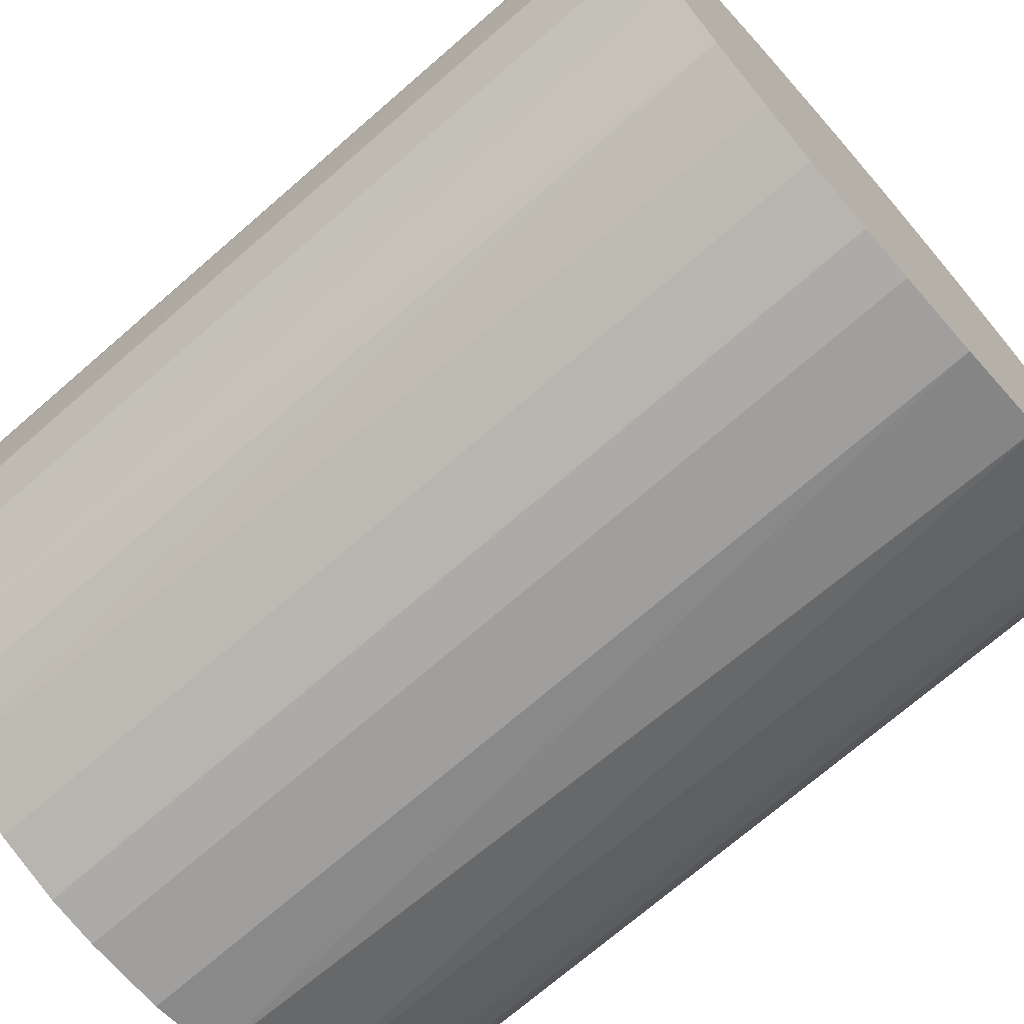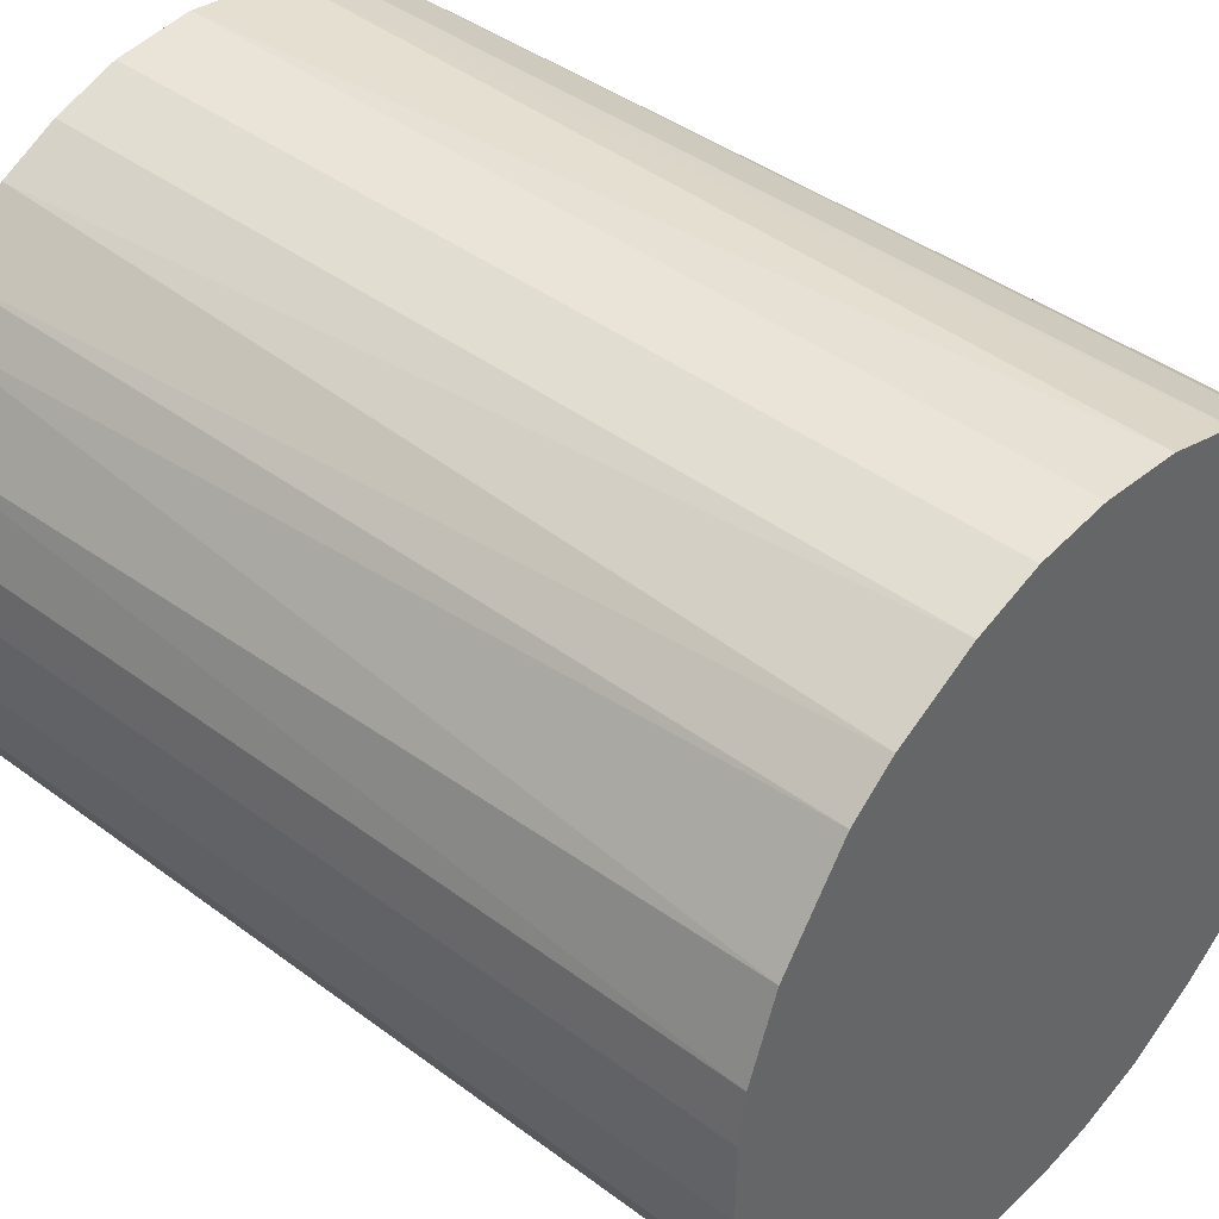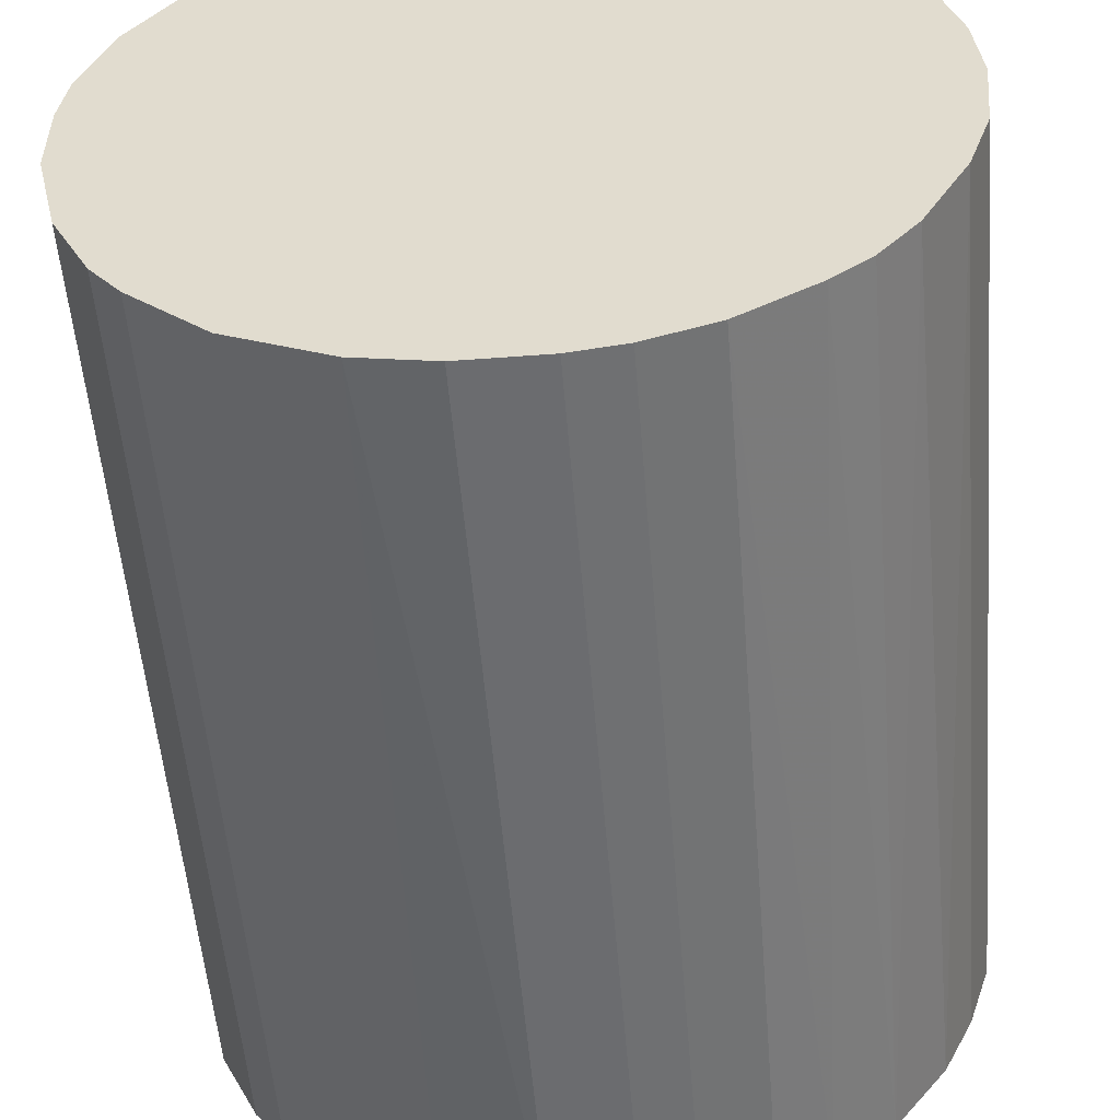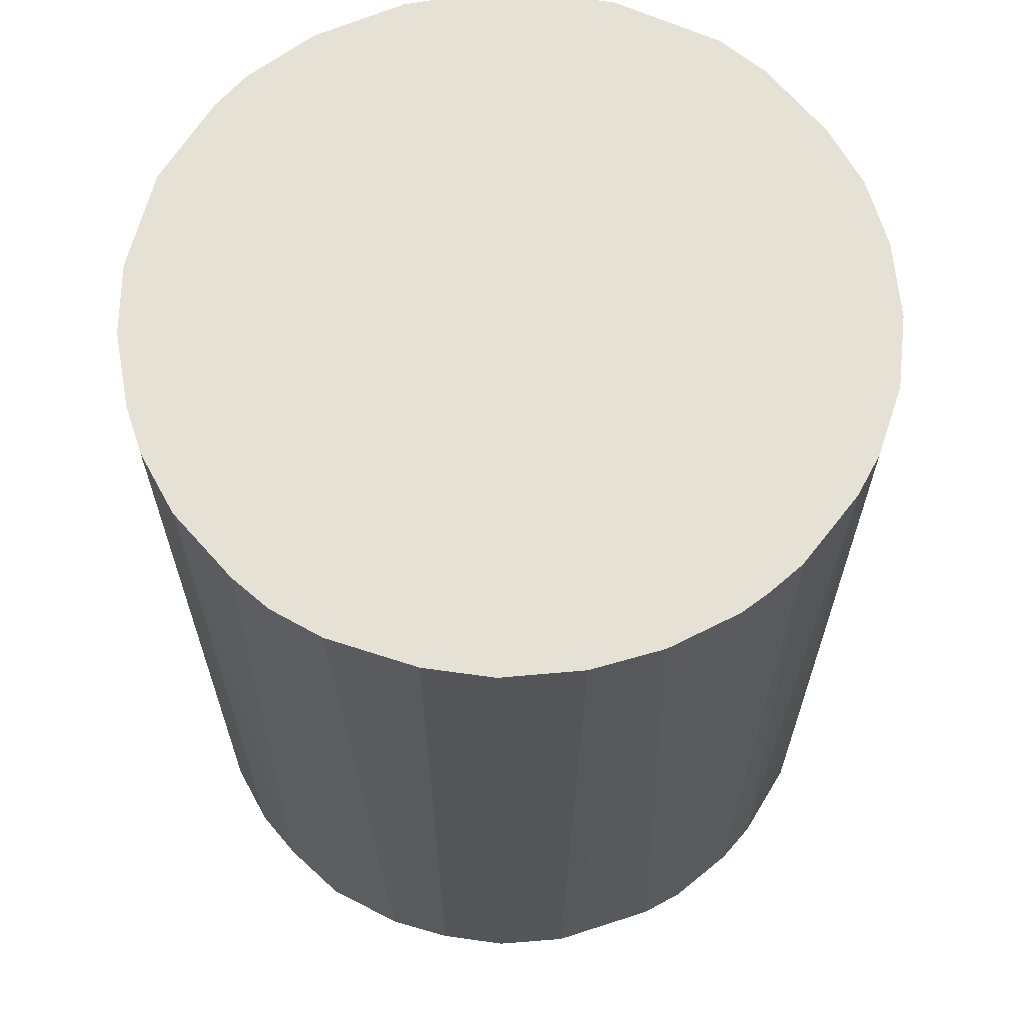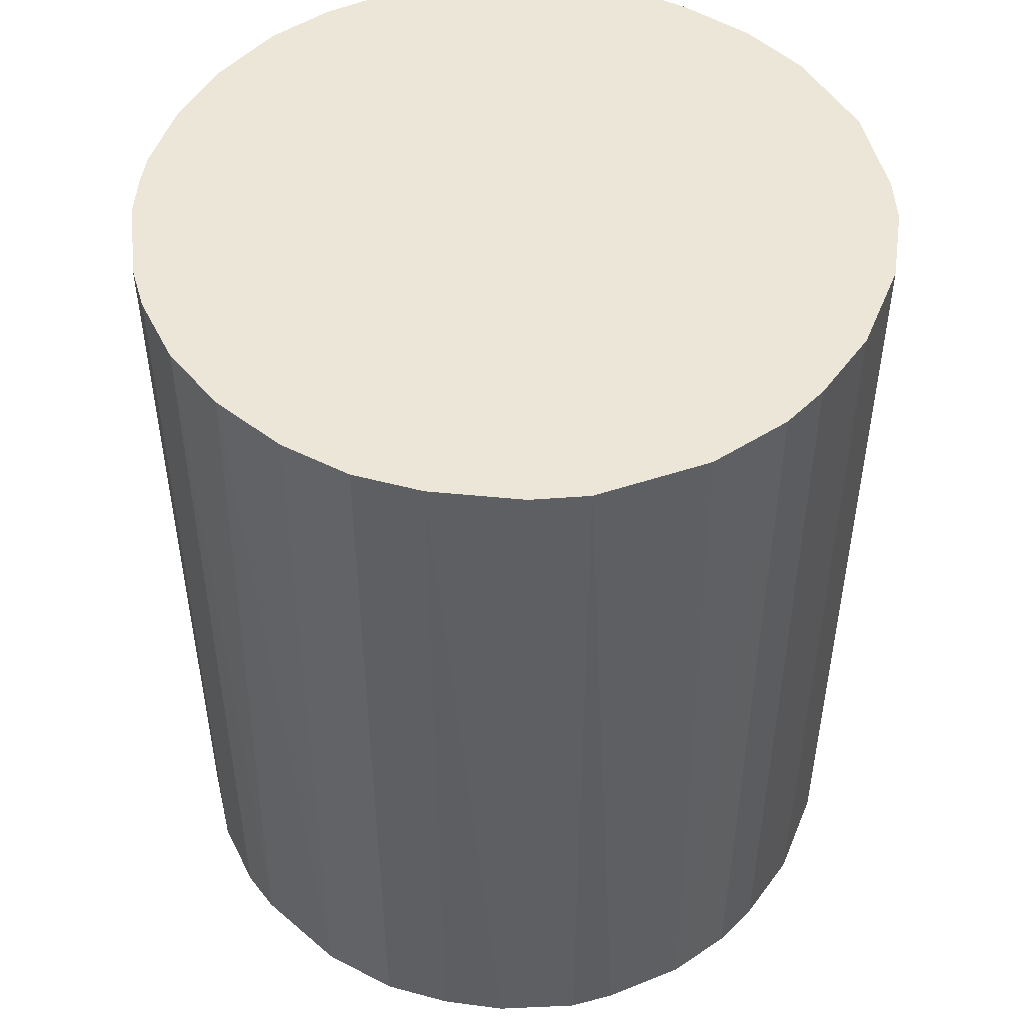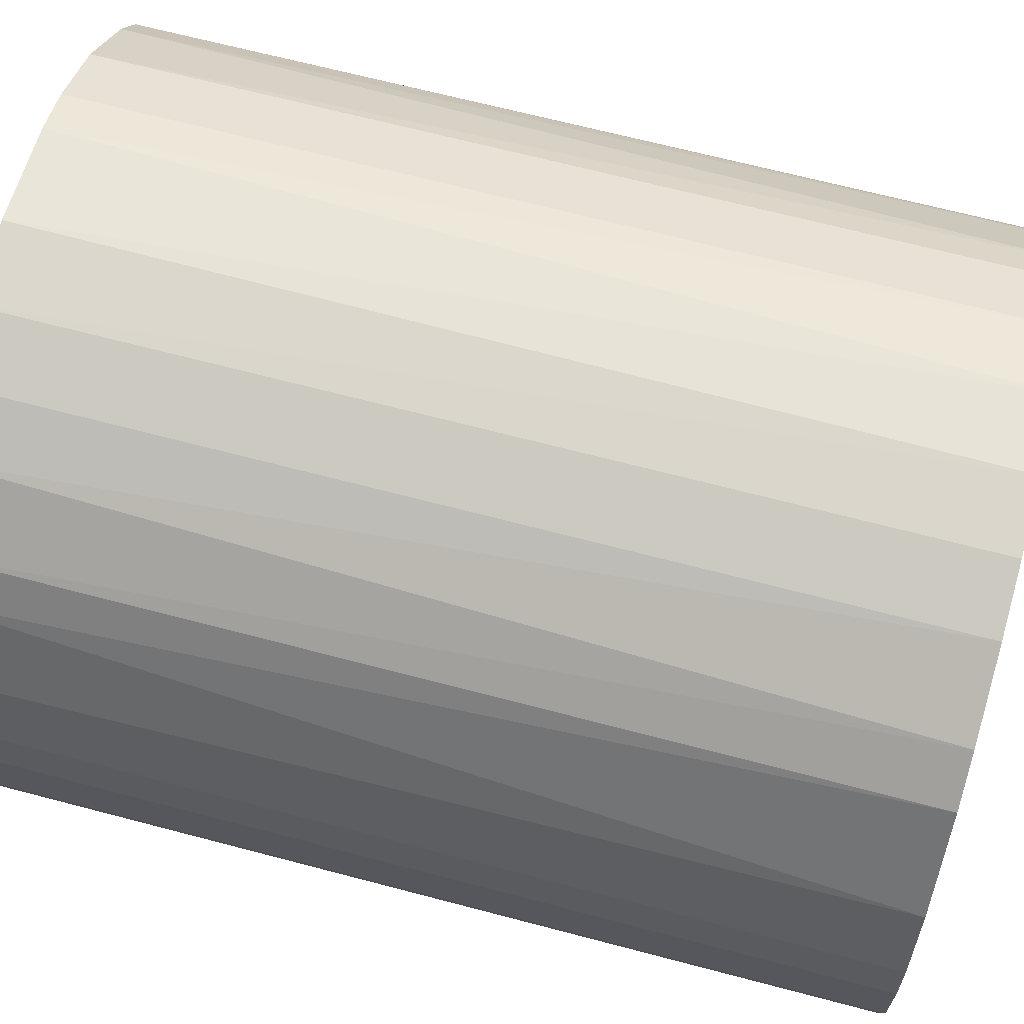
<metadata>
{"format":"obj","ext":"obj","renderer":"f3d","projection":"perspective","resolution":1024,"background":"white","views":[{"elev":-71.3,"azim":131.1,"up":"+Y"},{"elev":42.1,"azim":-48.1,"up":"+Y"},{"elev":-53.7,"azim":4.6,"up":"+Y"},{"elev":64.8,"azim":79.6,"up":"+Z"},{"elev":49.1,"azim":-145.0,"up":"+Z"},{"elev":67.5,"azim":-75.2,"up":"+Y"}]}
</metadata>
<code>
o convex_0
v -0.03001 0.003096 -0.03636
v 0.03029 0.000144 0.03636
v 0.0297 0.006053 0.03636
v -0.03001 -0.003397 0.03636
v 0.007233 -0.02941 -0.03636
v 0.00842 0.0291 -0.03636
v -0.01168 0.02793 0.03636
v -0.009312 -0.02882 0.03636
v 0.03029 -0.00044 -0.03636
v -0.02291 -0.01995 -0.03636
v 0.02142 -0.02173 0.03636
v -0.02173 0.02142 -0.03636
v 0.02024 0.0226 0.03636
v 0.02497 0.01728 -0.03636
v -0.02705 0.01374 0.03636
v 0.02556 -0.01641 -0.03636
v -0.02291 -0.01995 0.03636
v 0.006053 0.0297 0.03636
v -0.006354 0.0297 -0.03636
v -0.01109 -0.02823 -0.03636
v 0.007233 -0.02941 0.03636
v -0.02823 -0.01108 -0.03636
v 0.02793 -0.01167 0.03636
v 0.0167 -0.02527 -0.03636
v -0.02173 0.02142 0.03636
v 0.01728 0.02497 -0.03636
v -0.003397 -0.03001 -0.03636
v -0.02764 0.01256 -0.03636
v -0.017 -0.02527 0.03636
v 0.02675 0.01433 0.03636
v 0.02911 0.008414 -0.03636
v -0.02941 0.007233 0.03636
v -0.000446 0.03029 0.03636
v -0.01641 0.02556 -0.03636
v 0.01197 0.02793 0.03636
v 0.0297 -0.006354 -0.03636
v -0.02823 -0.01108 0.03636
v 0.01256 -0.02764 0.03636
v 0.003096 -0.03001 0.03636
v 0.000144 0.03029 -0.03636
v -0.017 -0.02527 -0.03636
v -0.03001 -0.003397 -0.03636
v 0.02142 -0.02173 -0.03636
v -0.02527 -0.017 0.03636
v 0.0297 -0.006354 0.03636
v -0.003397 -0.03001 0.03636
v 0.02438 -0.01818 0.03636
v -0.01818 0.02437 0.03636
v -0.006354 0.0297 0.03636
v -0.02409 0.01847 -0.03636
v 0.01256 -0.02764 -0.03636
v -0.02527 -0.017 -0.03636
v 0.02793 0.01196 -0.03636
v 0.0226 0.02024 -0.03636
v 0.02497 0.01728 0.03636
v -0.01168 0.02793 -0.03636
v 0.01197 0.02793 -0.03636
v 0.02793 -0.01167 -0.03636
v -0.02941 0.007233 -0.03636
v 0.01847 -0.02409 0.03636
v 0.003096 -0.03001 -0.03636
v -0.03001 0.003096 0.03636
v 0.01728 0.02497 0.03636
v 0.02793 0.01196 0.03636
f 31 53 64
f 2 3 4
f 5 1 6
f 4 3 7
f 2 4 8
f 3 2 9
f 5 6 9
f 1 5 10
f 2 8 11
f 6 1 12
f 7 3 13
f 9 6 14
f 4 7 15
f 5 9 16
f 8 4 17
f 7 13 18
f 6 12 19
f 10 5 20
f 11 8 21
f 1 10 22
f 2 11 23
f 5 16 24
f 15 7 25
f 14 6 26
f 20 5 27
f 8 20 27
f 12 1 28
f 8 17 29
f 17 10 29
f 20 8 29
f 13 3 30
f 3 9 31
f 9 14 31
f 4 15 32
f 15 28 32
f 7 18 33
f 19 12 34
f 6 18 35
f 18 13 35
f 16 9 36
f 17 4 37
f 4 22 37
f 21 5 38
f 11 21 38
f 5 21 39
f 21 8 39
f 18 6 40
f 6 19 40
f 33 18 40
f 19 33 40
f 10 20 41
f 29 10 41
f 20 29 41
f 4 1 42
f 1 22 42
f 22 4 42
f 24 16 43
f 10 17 44
f 17 37 44
f 37 22 44
f 9 2 45
f 2 23 45
f 36 9 45
f 23 36 45
f 8 27 46
f 39 8 46
f 27 39 46
f 23 11 47
f 16 23 47
f 11 43 47
f 43 16 47
f 25 7 48
f 12 25 48
f 34 12 48
f 7 34 48
f 19 7 49
f 7 33 49
f 33 19 49
f 25 12 50
f 15 25 50
f 12 28 50
f 28 15 50
f 5 24 51
f 38 5 51
f 24 38 51
f 22 10 52
f 10 44 52
f 44 22 52
f 14 30 53
f 31 14 53
f 14 26 54
f 26 13 54
f 13 30 55
f 30 14 55
f 54 13 55
f 14 54 55
f 7 19 56
f 19 34 56
f 34 7 56
f 26 6 57
f 6 35 57
f 35 26 57
f 23 16 58
f 16 36 58
f 36 23 58
f 28 1 59
f 1 32 59
f 32 28 59
f 11 38 60
f 38 24 60
f 43 11 60
f 24 43 60
f 27 5 61
f 5 39 61
f 39 27 61
f 1 4 62
f 32 1 62
f 4 32 62
f 13 26 63
f 35 13 63
f 26 35 63
f 30 3 64
f 3 31 64
f 53 30 64

</code>
